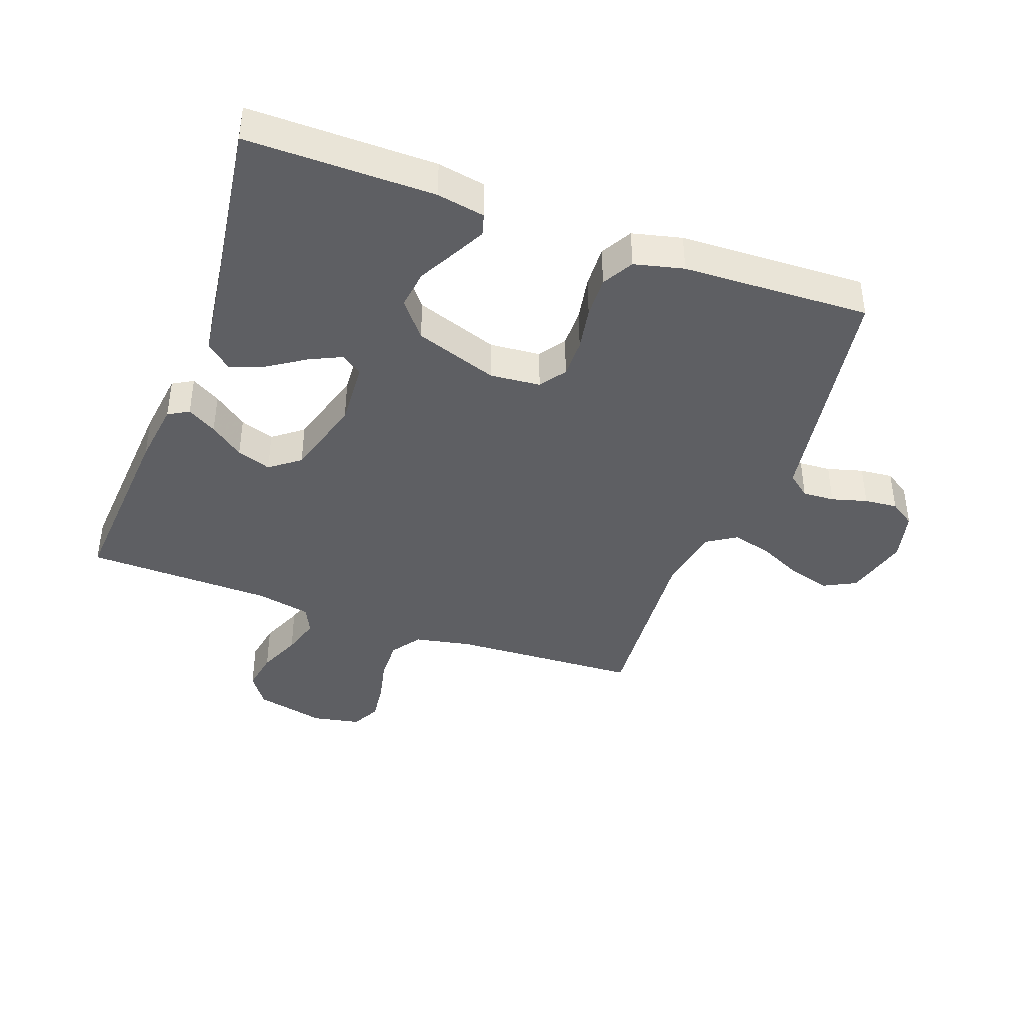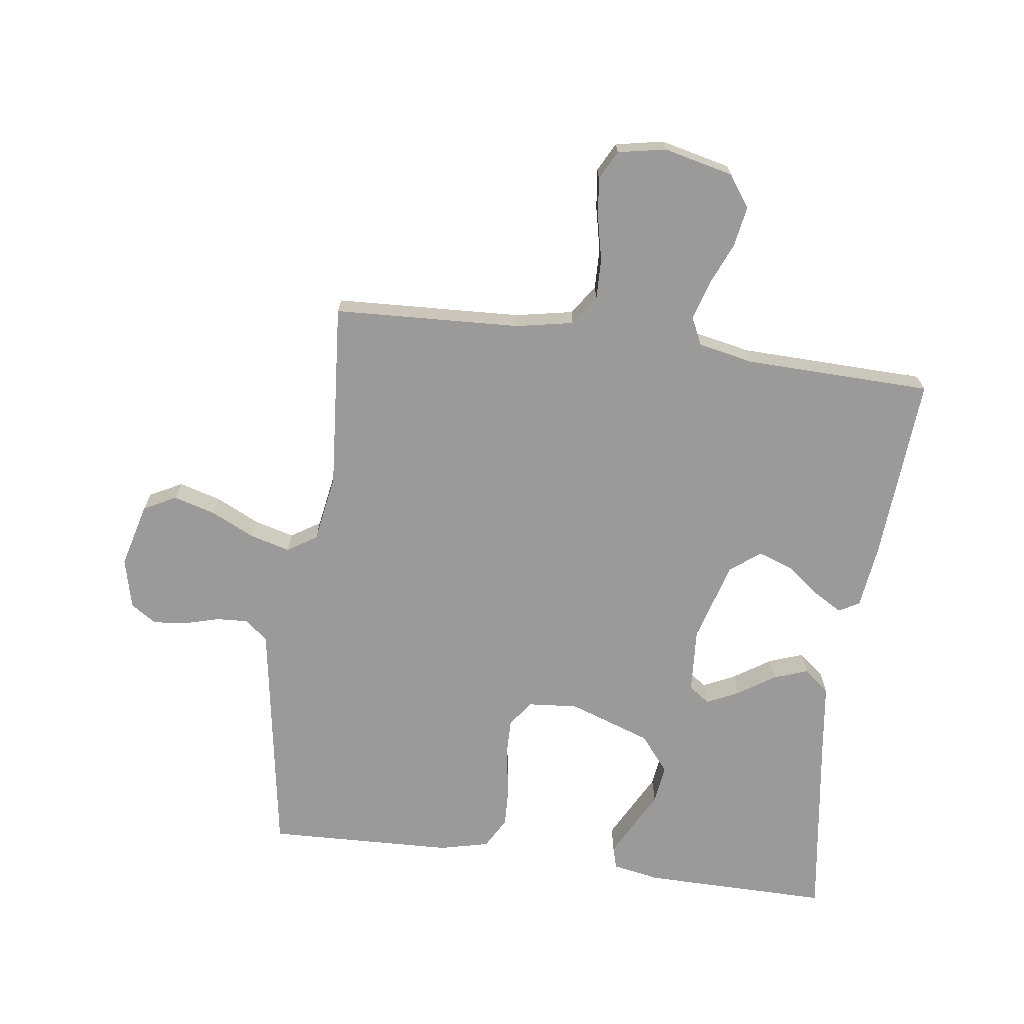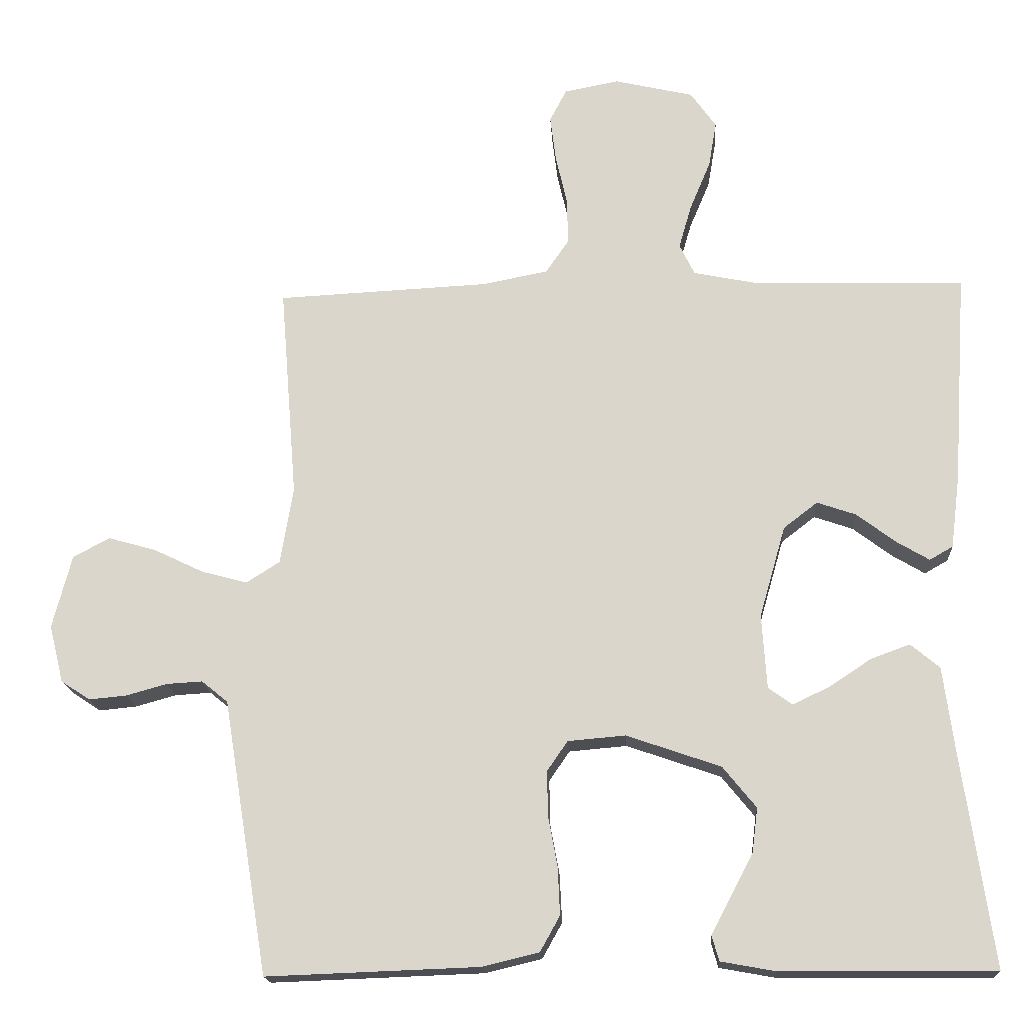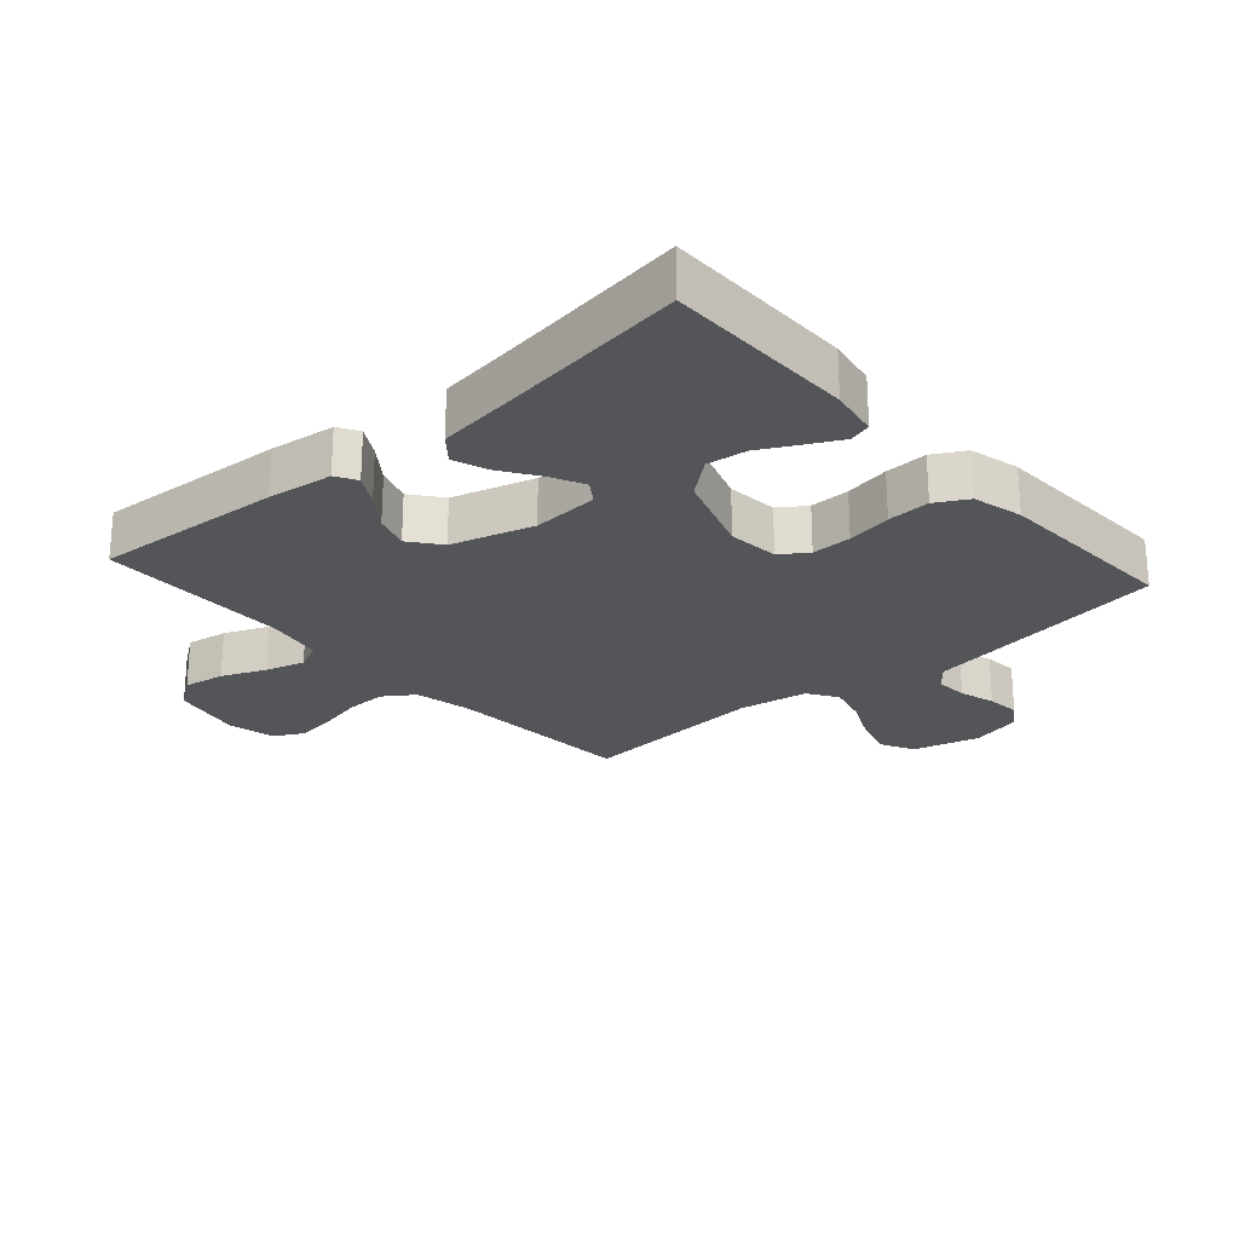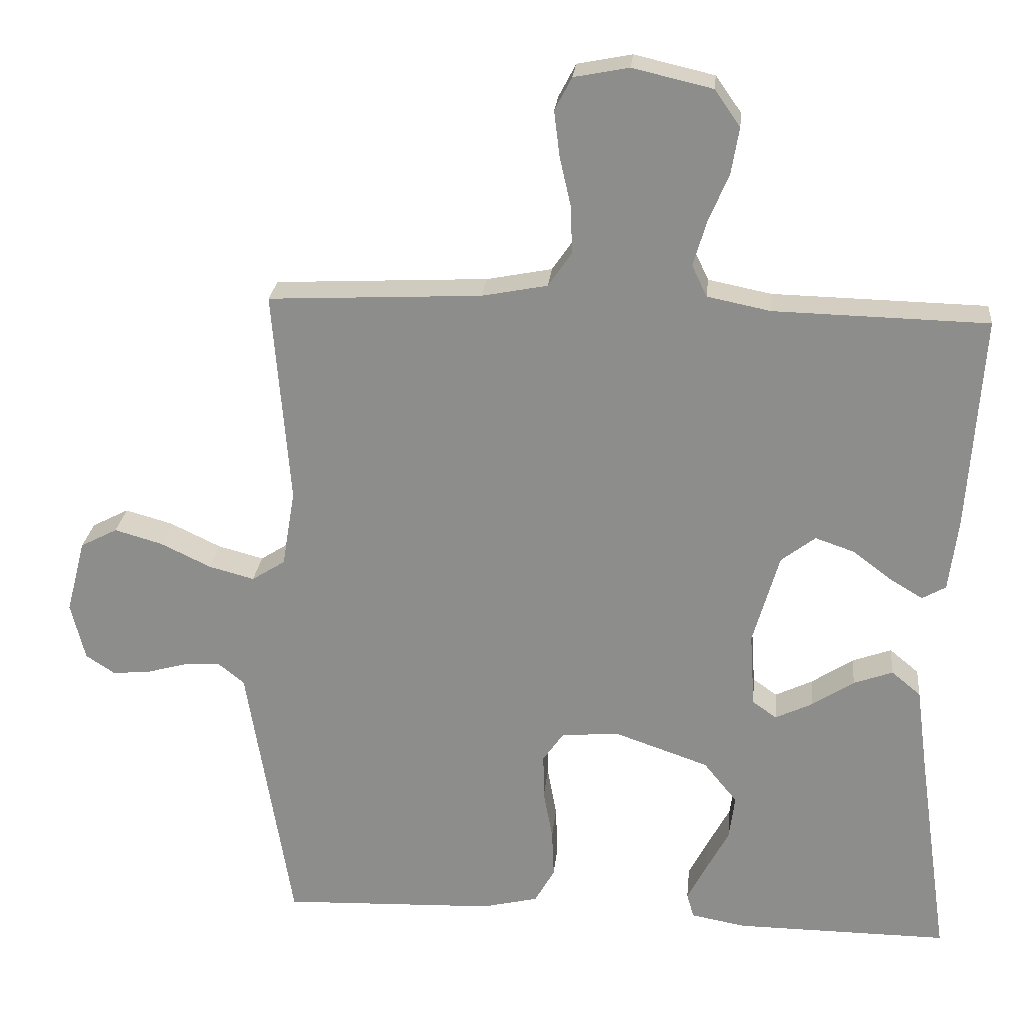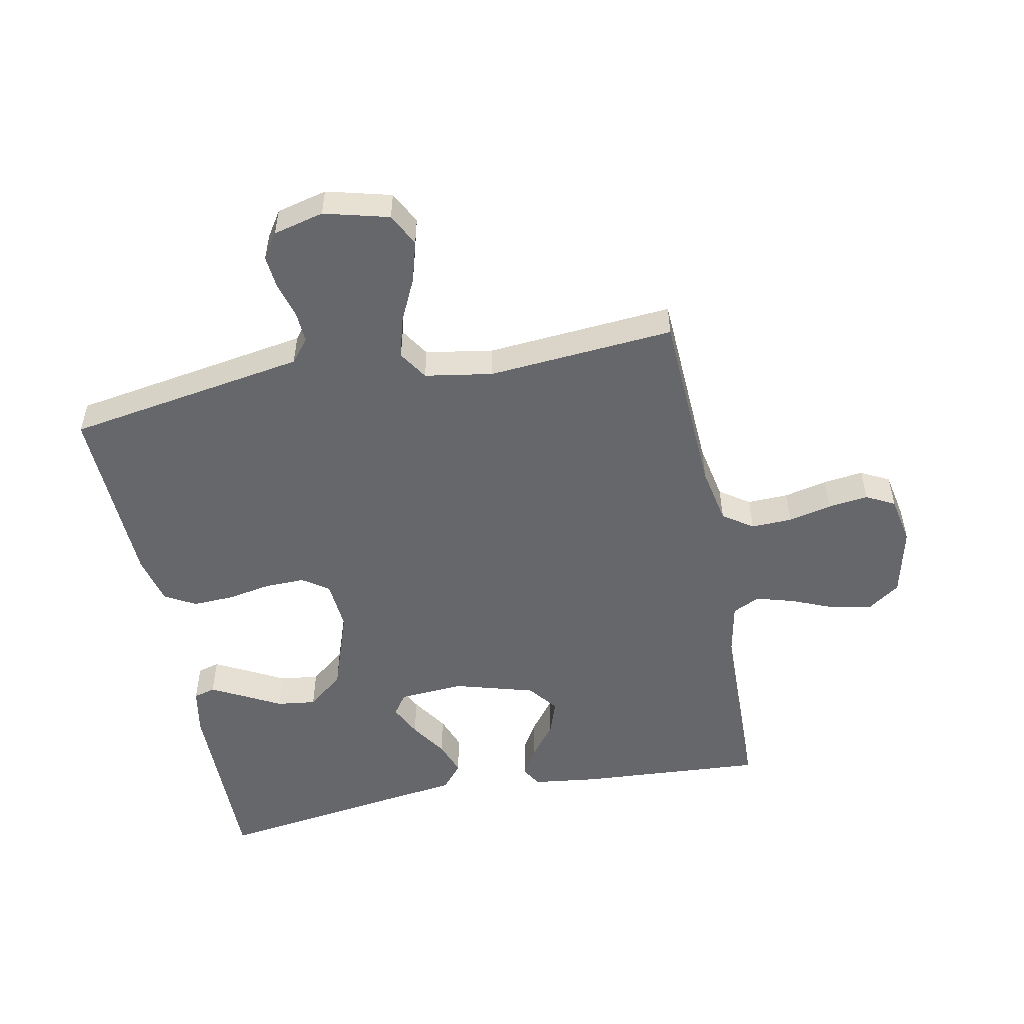
<metadata>
{"format":"obj","ext":"obj","renderer":"f3d","projection":"perspective","resolution":1024,"background":"white","views":[{"elev":-40.8,"azim":159.9,"up":"+Y"},{"elev":-69.5,"azim":-7.8,"up":"+Y"},{"elev":-17.4,"azim":3.4,"up":"+Z"},{"elev":-24.1,"azim":131.6,"up":"+Y"},{"elev":24.7,"azim":5.7,"up":"+Z"},{"elev":-52.2,"azim":-78.8,"up":"+Y"}]}
</metadata>
<code>
v -0.5 0.07 -0.5
v -0.549 0.07 -0.2
v -0.563 0.07 -0.114
v -0.6 0.07 -0.084
v -0.651 0.07 -0.087
v -0.708 0.07 -0.103
v -0.761 0.07 -0.108
v -0.802 0.07 -0.081
v -0.822 0.07 0
v -0.795 0.07 0.104
v -0.743 0.07 0.131
v -0.676 0.07 0.112
v -0.605 0.07 0.078
v -0.541 0.07 0.061
v -0.494 0.07 0.091
v -0.476 0.07 0.2
v -0.5 0.07 0.5
v -0.2 0.07 0.515
v -0.108 0.07 0.533
v -0.075 0.07 0.581
v -0.077 0.07 0.647
v -0.093 0.07 0.717
v -0.101 0.07 0.781
v -0.077 0.07 0.827
v 0 0.07 0.842
v 0.112 0.07 0.816
v 0.148 0.07 0.765
v 0.137 0.07 0.7
v 0.108 0.07 0.631
v 0.09 0.07 0.569
v 0.111 0.07 0.525
v 0.2 0.07 0.507
v 0.5 0.07 0.5
v 0.48 0.07 0.2
v 0.467 0.07 0.097
v 0.434 0.07 0.078
v 0.387 0.07 0.106
v 0.333 0.07 0.147
v 0.278 0.07 0.166
v 0.23 0.07 0.129
v 0.193 0.07 0
v 0.2 0.07 -0.105
v 0.234 0.07 -0.129
v 0.286 0.07 -0.104
v 0.345 0.07 -0.065
v 0.4 0.07 -0.045
v 0.441 0.07 -0.079
v 0.457 0.07 -0.2
v 0.5 0.07 -0.5
v 0.2 0.07 -0.498
v 0.123 0.07 -0.484
v 0.113 0.07 -0.449
v 0.14 0.07 -0.397
v 0.172 0.07 -0.337
v 0.18 0.07 -0.274
v 0.133 0.07 -0.216
v 0 0.07 -0.17
v -0.081 0.07 -0.177
v -0.11 0.07 -0.219
v -0.109 0.07 -0.282
v -0.096 0.07 -0.353
v -0.093 0.07 -0.42
v -0.121 0.07 -0.47
v -0.2 0.07 -0.489
v -0.5 0 -0.5
v -0.549 0 -0.2
v -0.563 0 -0.114
v -0.6 0 -0.084
v -0.651 0 -0.087
v -0.708 0 -0.103
v -0.761 0 -0.108
v -0.802 0 -0.081
v -0.822 0 0
v -0.795 0 0.104
v -0.743 0 0.131
v -0.676 0 0.112
v -0.605 0 0.078
v -0.541 0 0.061
v -0.494 0 0.091
v -0.476 0 0.2
v -0.5 0 0.5
v -0.2 0 0.515
v -0.108 0 0.533
v -0.075 0 0.581
v -0.077 0 0.647
v -0.093 0 0.717
v -0.101 0 0.781
v -0.077 0 0.827
v 0 0 0.842
v 0.112 0 0.816
v 0.148 0 0.765
v 0.137 0 0.7
v 0.108 0 0.631
v 0.09 0 0.569
v 0.111 0 0.525
v 0.2 0 0.507
v 0.5 0 0.5
v 0.48 0 0.2
v 0.467 0 0.097
v 0.434 0 0.078
v 0.387 0 0.106
v 0.333 0 0.147
v 0.278 0 0.166
v 0.23 0 0.129
v 0.193 0 0
v 0.2 0 -0.105
v 0.234 0 -0.129
v 0.286 0 -0.104
v 0.345 0 -0.065
v 0.4 0 -0.045
v 0.441 0 -0.079
v 0.457 0 -0.2
v 0.5 0 -0.5
v 0.2 0 -0.498
v 0.123 0 -0.484
v 0.113 0 -0.449
v 0.14 0 -0.397
v 0.172 0 -0.337
v 0.18 0 -0.274
v 0.133 0 -0.216
v 0 0 -0.17
v -0.081 0 -0.177
v -0.11 0 -0.219
v -0.109 0 -0.282
v -0.096 0 -0.353
v -0.093 0 -0.42
v -0.121 0 -0.47
v -0.2 0 -0.489
f 60 61 62 63
f 59 60 63 64
f 51 52 53 54
f 49 50 51 54
f 48 49 54 55
f 47 48 55 56
f 44 45 46 47
f 43 44 47 56
f 35 36 37 38
f 33 34 35 38
f 32 33 38 39
f 31 32 39 40
f 26 27 28 29
f 26 29 30
f 25 26 30
f 24 25 30
f 21 22 23 24
f 20 21 24 30
f 19 20 30 31
f 16 17 18
f 15 16 18 19
f 10 11 12 13
f 10 13 14
f 9 10 14
f 8 9 14
f 5 6 7 8
f 4 5 8 14
f 3 4 14 15
f 59 64 1 2
f 58 59 2 3
f 57 58 3 15
f 42 43 56 57
f 41 42 57 15
f 31 40 41
f 15 19 31 41
f 127 126 125 124
f 128 127 124 123
f 118 117 116 115
f 118 115 114 113
f 119 118 113 112
f 120 119 112 111
f 111 110 109 108
f 120 111 108 107
f 102 101 100 99
f 102 99 98 97
f 103 102 97 96
f 104 103 96 95
f 93 92 91 90
f 94 93 90
f 94 90 89
f 94 89 88
f 88 87 86 85
f 94 88 85 84
f 95 94 84 83
f 82 81 80
f 83 82 80 79
f 77 76 75 74
f 78 77 74
f 78 74 73
f 78 73 72
f 72 71 70 69
f 78 72 69 68
f 79 78 68 67
f 66 65 128 123
f 67 66 123 122
f 79 67 122 121
f 121 120 107 106
f 79 121 106 105
f 105 104 95
f 105 95 83 79
f 1 65 66 2
f 2 66 67 3
f 3 67 68 4
f 4 68 69 5
f 5 69 70 6
f 6 70 71 7
f 7 71 72 8
f 8 72 73 9
f 9 73 74 10
f 10 74 75 11
f 11 75 76 12
f 12 76 77 13
f 13 77 78 14
f 14 78 79 15
f 15 79 80 16
f 16 80 81 17
f 17 81 82 18
f 18 82 83 19
f 19 83 84 20
f 20 84 85 21
f 21 85 86 22
f 22 86 87 23
f 23 87 88 24
f 24 88 89 25
f 25 89 90 26
f 26 90 91 27
f 27 91 92 28
f 28 92 93 29
f 29 93 94 30
f 30 94 95 31
f 31 95 96 32
f 32 96 97 33
f 33 97 98 34
f 34 98 99 35
f 35 99 100 36
f 36 100 101 37
f 37 101 102 38
f 38 102 103 39
f 39 103 104 40
f 40 104 105 41
f 41 105 106 42
f 42 106 107 43
f 43 107 108 44
f 44 108 109 45
f 45 109 110 46
f 46 110 111 47
f 47 111 112 48
f 48 112 113 49
f 49 113 114 50
f 50 114 115 51
f 51 115 116 52
f 52 116 117 53
f 53 117 118 54
f 54 118 119 55
f 55 119 120 56
f 56 120 121 57
f 57 121 122 58
f 58 122 123 59
f 59 123 124 60
f 60 124 125 61
f 61 125 126 62
f 62 126 127 63
f 63 127 128 64
f 64 128 65 1

</code>
